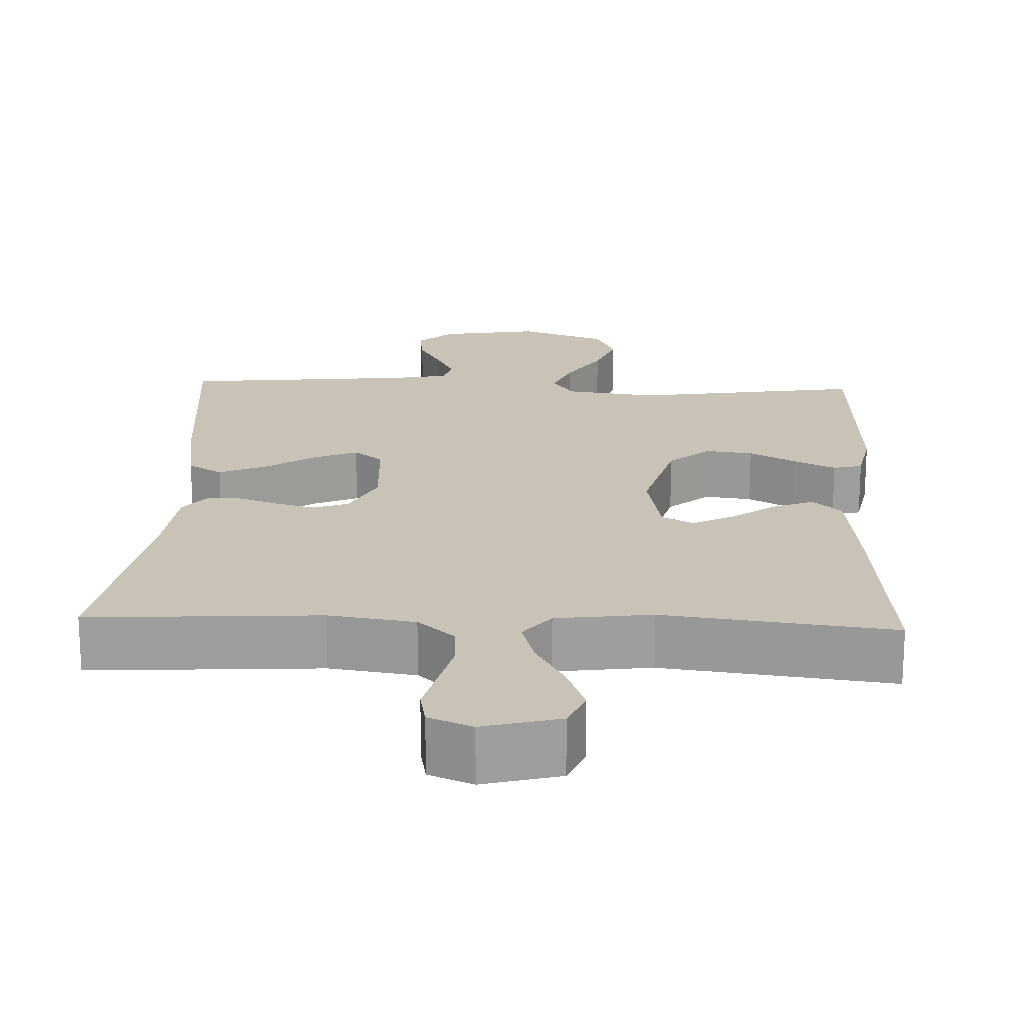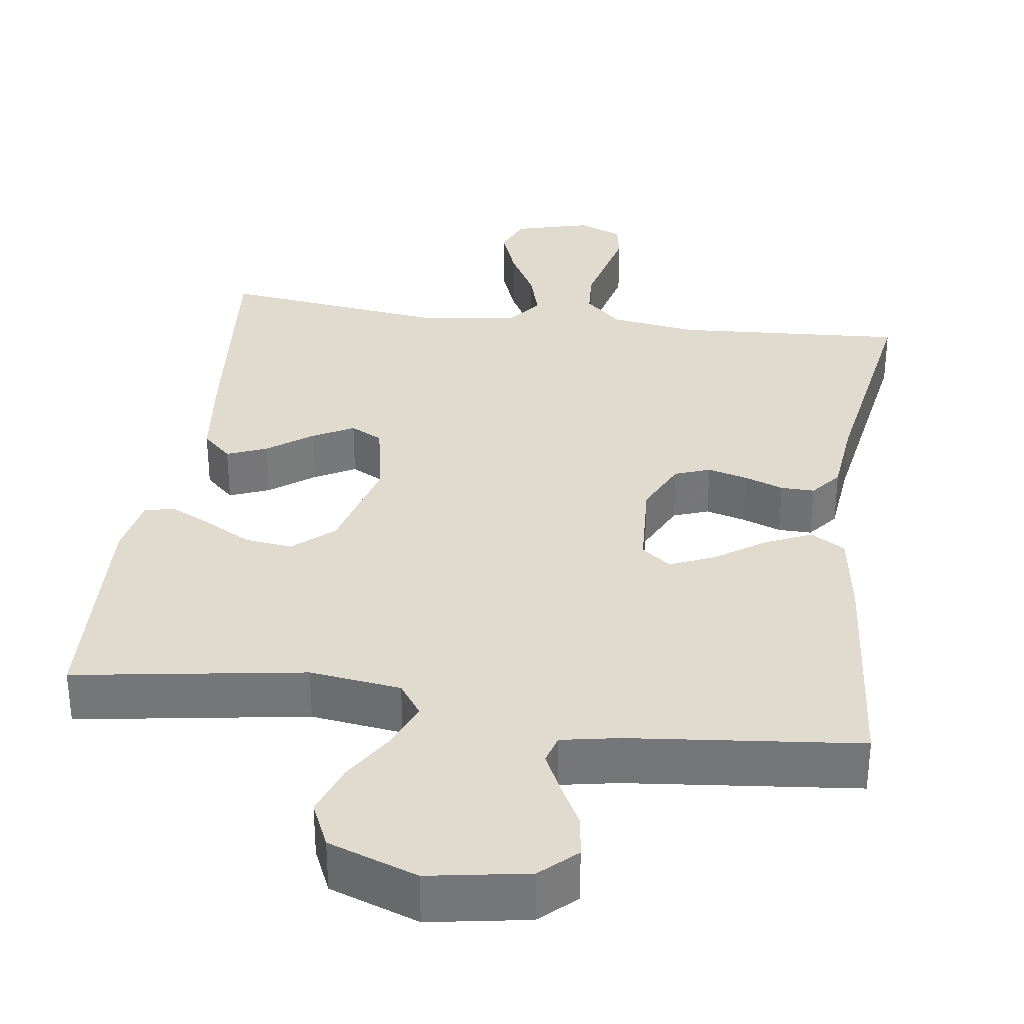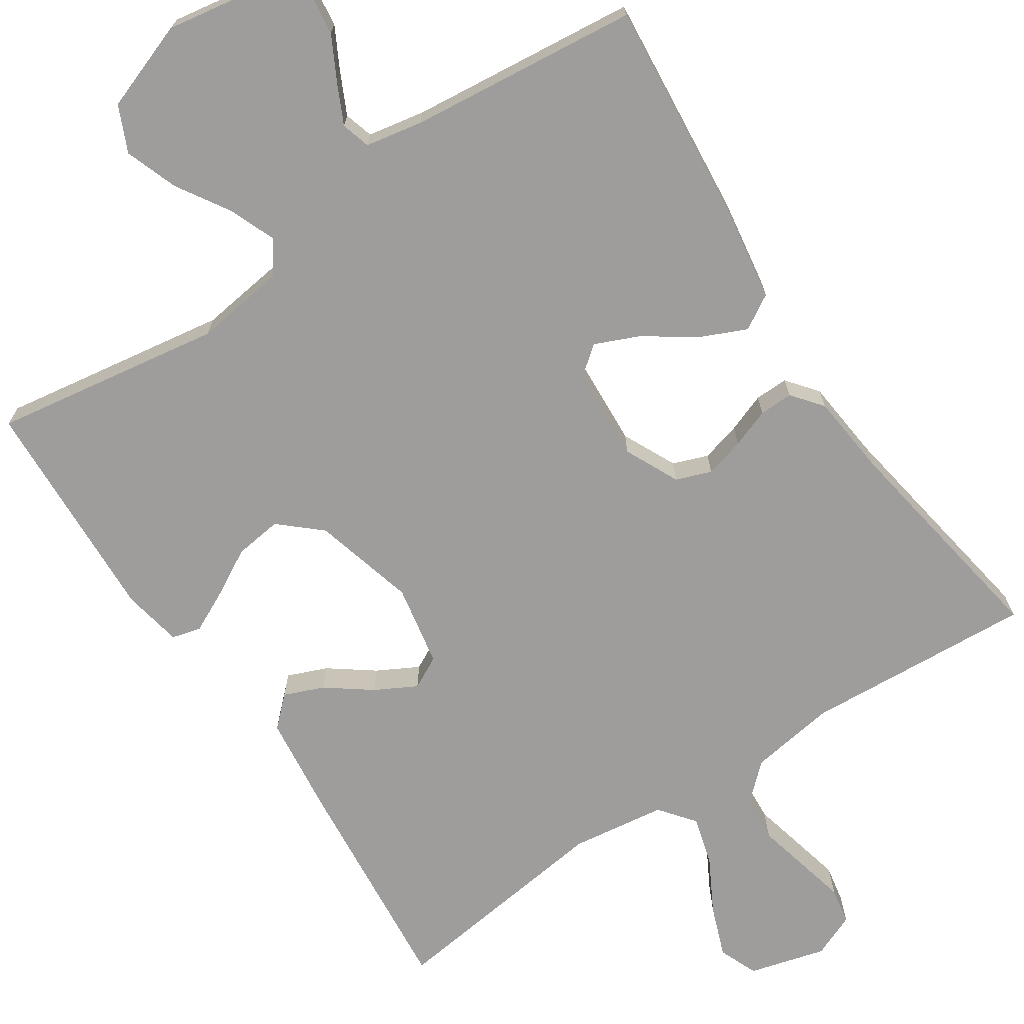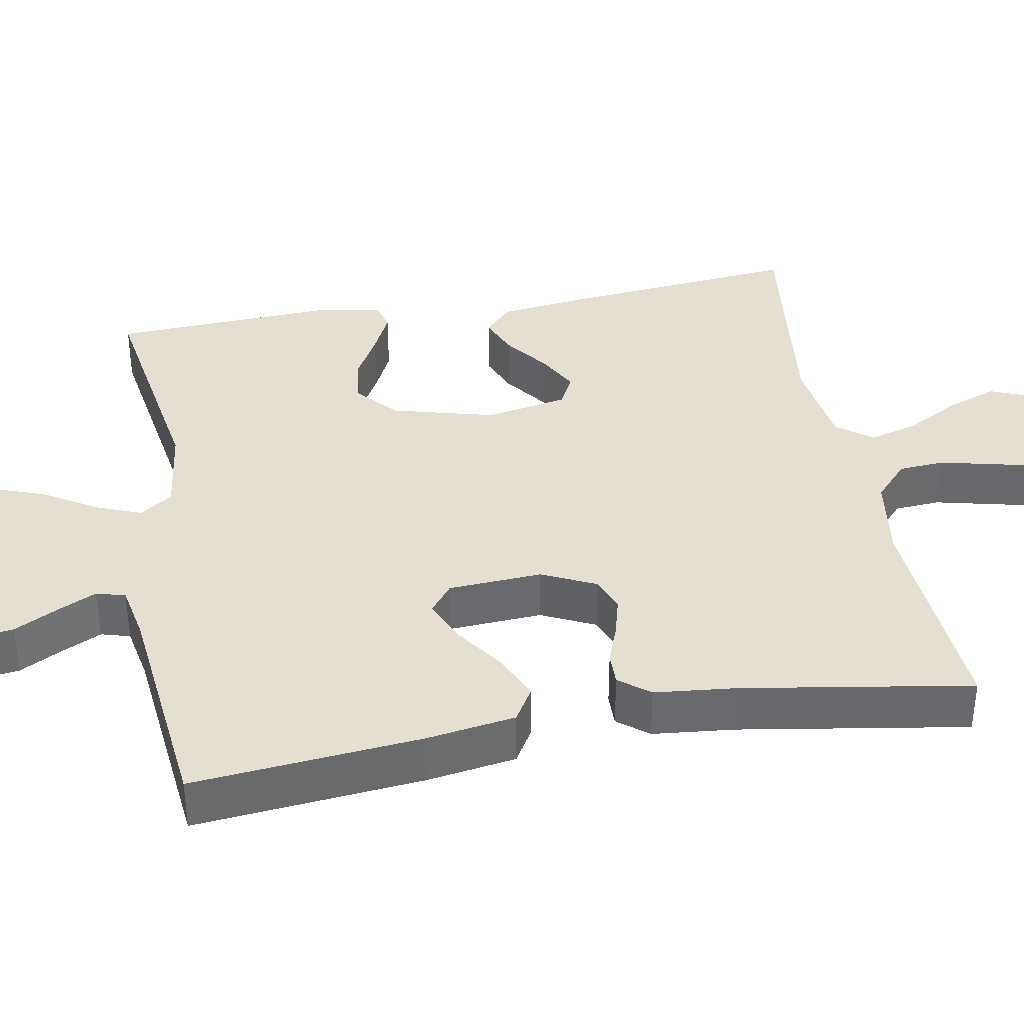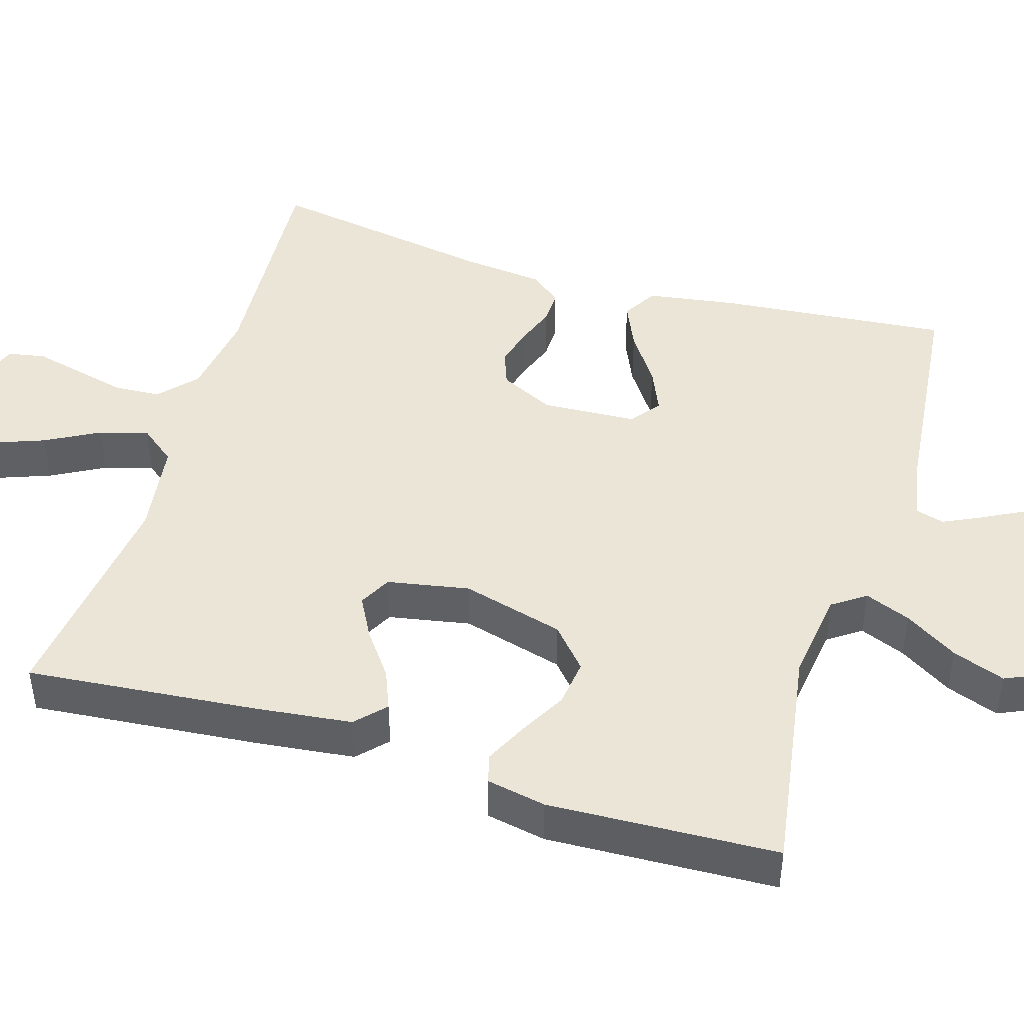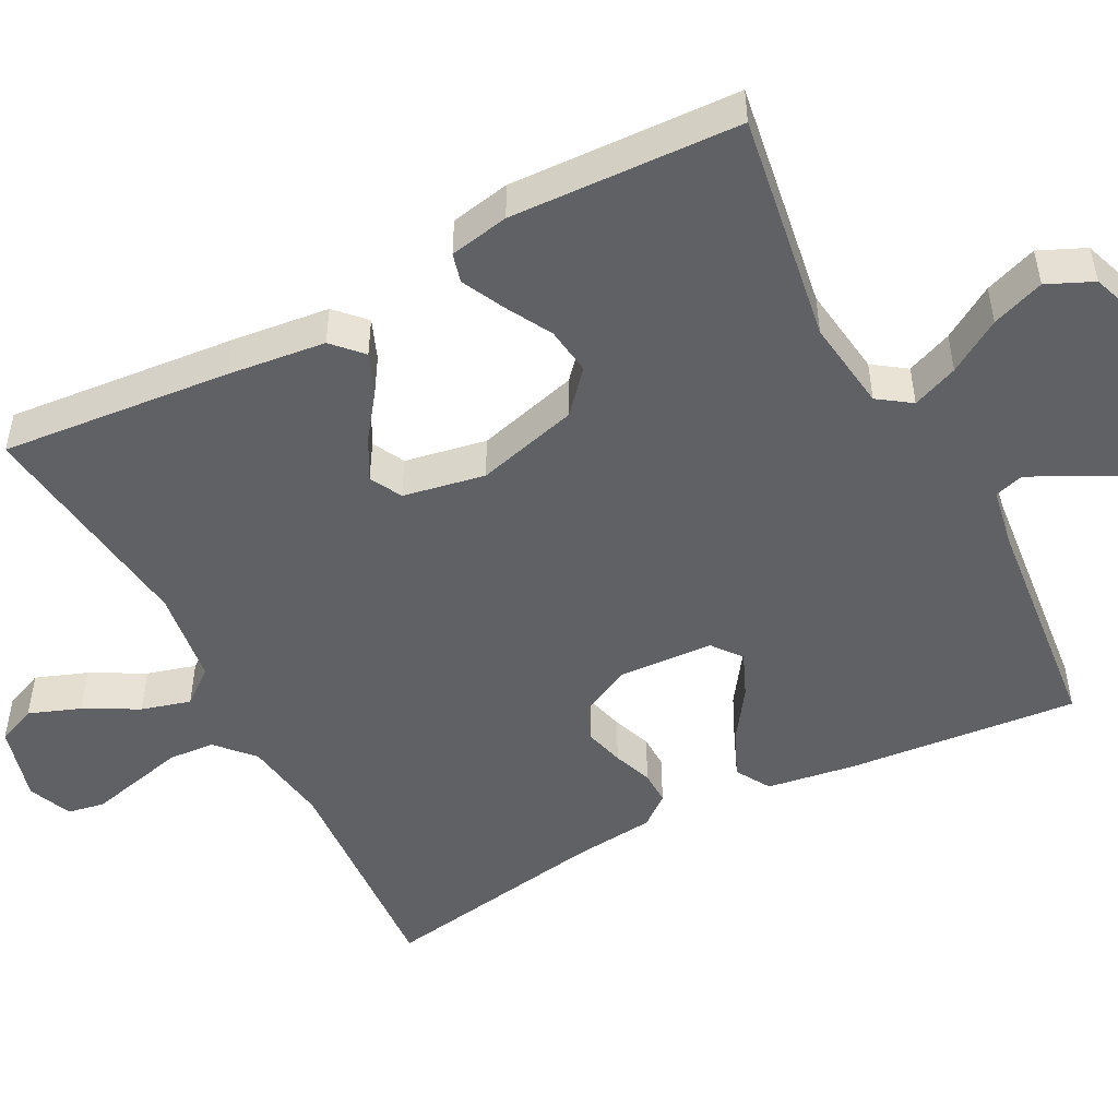
<metadata>
{"format":"obj","ext":"obj","renderer":"f3d","projection":"perspective","resolution":1024,"background":"white","views":[{"elev":19.5,"azim":-177.6,"up":"+Y"},{"elev":33.4,"azim":7.9,"up":"+Y"},{"elev":-70.5,"azim":33.6,"up":"+Y"},{"elev":37.3,"azim":79.6,"up":"+Y"},{"elev":45.6,"azim":-73.1,"up":"+Y"},{"elev":-49.9,"azim":-62.4,"up":"+Y"}]}
</metadata>
<code>
v -0.5 0.07 0.5
v -0.2 0.07 0.453
v -0.081 0.07 0.469
v -0.051 0.07 0.512
v -0.075 0.07 0.572
v -0.118 0.07 0.641
v -0.143 0.07 0.71
v -0.116 0.07 0.77
v 0 0.07 0.812
v 0.13 0.07 0.79
v 0.176 0.07 0.747
v 0.169 0.07 0.692
v 0.139 0.07 0.635
v 0.114 0.07 0.583
v 0.125 0.07 0.545
v 0.2 0.07 0.531
v 0.5 0.07 0.5
v 0.472 0.07 0.2
v 0.454 0.07 0.083
v 0.409 0.07 0.056
v 0.348 0.07 0.083
v 0.283 0.07 0.128
v 0.225 0.07 0.153
v 0.187 0.07 0.123
v 0.18 0.07 0
v 0.214 0.07 -0.071
v 0.26 0.07 -0.088
v 0.312 0.07 -0.074
v 0.363 0.07 -0.055
v 0.407 0.07 -0.054
v 0.439 0.07 -0.094
v 0.45 0.07 -0.2
v 0.5 0.07 -0.5
v 0.2 0.07 -0.481
v 0.087 0.07 -0.498
v 0.039 0.07 -0.542
v 0.035 0.07 -0.602
v 0.051 0.07 -0.669
v 0.066 0.07 -0.732
v 0.057 0.07 -0.78
v 0 0.07 -0.804
v -0.1 0.07 -0.777
v -0.121 0.07 -0.726
v -0.096 0.07 -0.659
v -0.058 0.07 -0.589
v -0.04 0.07 -0.525
v -0.076 0.07 -0.479
v -0.2 0.07 -0.462
v -0.5 0.07 -0.5
v -0.472 0.07 -0.2
v -0.457 0.07 -0.072
v -0.419 0.07 -0.036
v -0.367 0.07 -0.057
v -0.309 0.07 -0.1
v -0.255 0.07 -0.129
v -0.213 0.07 -0.107
v -0.193 0.07 0
v -0.229 0.07 0.134
v -0.282 0.07 0.181
v -0.344 0.07 0.173
v -0.405 0.07 0.139
v -0.46 0.07 0.112
v -0.498 0.07 0.122
v -0.513 0.07 0.2
v -0.5 0 0.5
v -0.2 0 0.453
v -0.081 0 0.469
v -0.051 0 0.512
v -0.075 0 0.572
v -0.118 0 0.641
v -0.143 0 0.71
v -0.116 0 0.77
v 0 0 0.812
v 0.13 0 0.79
v 0.176 0 0.747
v 0.169 0 0.692
v 0.139 0 0.635
v 0.114 0 0.583
v 0.125 0 0.545
v 0.2 0 0.531
v 0.5 0 0.5
v 0.472 0 0.2
v 0.454 0 0.083
v 0.409 0 0.056
v 0.348 0 0.083
v 0.283 0 0.128
v 0.225 0 0.153
v 0.187 0 0.123
v 0.18 0 0
v 0.214 0 -0.071
v 0.26 0 -0.088
v 0.312 0 -0.074
v 0.363 0 -0.055
v 0.407 0 -0.054
v 0.439 0 -0.094
v 0.45 0 -0.2
v 0.5 0 -0.5
v 0.2 0 -0.481
v 0.087 0 -0.498
v 0.039 0 -0.542
v 0.035 0 -0.602
v 0.051 0 -0.669
v 0.066 0 -0.732
v 0.057 0 -0.78
v 0 0 -0.804
v -0.1 0 -0.777
v -0.121 0 -0.726
v -0.096 0 -0.659
v -0.058 0 -0.589
v -0.04 0 -0.525
v -0.076 0 -0.479
v -0.2 0 -0.462
v -0.5 0 -0.5
v -0.472 0 -0.2
v -0.457 0 -0.072
v -0.419 0 -0.036
v -0.367 0 -0.057
v -0.309 0 -0.1
v -0.255 0 -0.129
v -0.213 0 -0.107
v -0.193 0 0
v -0.229 0 0.134
v -0.282 0 0.181
v -0.344 0 0.173
v -0.405 0 0.139
v -0.46 0 0.112
v -0.498 0 0.122
v -0.513 0 0.2
f 64 1 2
f 63 64 2
f 62 63 2
f 61 62 2
f 60 61 2
f 59 60 2 3
f 58 59 3
f 57 58 3 4
f 56 57 4
f 52 53 54
f 51 52 54
f 50 51 54
f 49 50 54
f 48 49 54
f 47 48 54 55
f 46 47 55 56
f 43 44 45
f 42 43 45
f 41 42 45
f 40 41 45
f 39 40 45
f 38 39 45
f 37 38 45
f 36 37 45 46
f 46 56 4
f 36 46 4
f 35 36 4
f 32 33 34
f 32 34 35
f 31 32 35
f 30 31 35
f 29 30 35
f 28 29 35
f 20 21 22
f 19 20 22
f 18 19 22
f 17 18 22
f 16 17 22
f 15 16 22 23
f 14 15 23 24
f 11 12 13
f 10 11 13
f 9 10 13
f 8 9 13
f 7 8 13
f 6 7 13
f 5 6 13
f 4 5 13 14
f 14 24 25
f 4 14 25
f 35 4 25
f 35 25 26
f 35 26 27
f 27 28 35
f 66 65 128
f 66 128 127
f 66 127 126
f 66 126 125
f 66 125 124
f 67 66 124 123
f 67 123 122
f 68 67 122 121
f 68 121 120
f 118 117 116
f 118 116 115
f 118 115 114
f 118 114 113
f 118 113 112
f 119 118 112 111
f 120 119 111 110
f 109 108 107
f 109 107 106
f 109 106 105
f 109 105 104
f 109 104 103
f 109 103 102
f 109 102 101
f 110 109 101 100
f 68 120 110
f 68 110 100
f 68 100 99
f 98 97 96
f 99 98 96
f 99 96 95
f 99 95 94
f 99 94 93
f 99 93 92
f 86 85 84
f 86 84 83
f 86 83 82
f 86 82 81
f 86 81 80
f 87 86 80 79
f 88 87 79 78
f 77 76 75
f 77 75 74
f 77 74 73
f 77 73 72
f 77 72 71
f 77 71 70
f 77 70 69
f 78 77 69 68
f 89 88 78
f 89 78 68
f 89 68 99
f 90 89 99
f 91 90 99
f 99 92 91
f 1 65 66 2
f 2 66 67 3
f 3 67 68 4
f 4 68 69 5
f 5 69 70 6
f 6 70 71 7
f 7 71 72 8
f 8 72 73 9
f 9 73 74 10
f 10 74 75 11
f 11 75 76 12
f 12 76 77 13
f 13 77 78 14
f 14 78 79 15
f 15 79 80 16
f 16 80 81 17
f 17 81 82 18
f 18 82 83 19
f 19 83 84 20
f 20 84 85 21
f 21 85 86 22
f 22 86 87 23
f 23 87 88 24
f 24 88 89 25
f 25 89 90 26
f 26 90 91 27
f 27 91 92 28
f 28 92 93 29
f 29 93 94 30
f 30 94 95 31
f 31 95 96 32
f 32 96 97 33
f 33 97 98 34
f 34 98 99 35
f 35 99 100 36
f 36 100 101 37
f 37 101 102 38
f 38 102 103 39
f 39 103 104 40
f 40 104 105 41
f 41 105 106 42
f 42 106 107 43
f 43 107 108 44
f 44 108 109 45
f 45 109 110 46
f 46 110 111 47
f 47 111 112 48
f 48 112 113 49
f 49 113 114 50
f 50 114 115 51
f 51 115 116 52
f 52 116 117 53
f 53 117 118 54
f 54 118 119 55
f 55 119 120 56
f 56 120 121 57
f 57 121 122 58
f 58 122 123 59
f 59 123 124 60
f 60 124 125 61
f 61 125 126 62
f 62 126 127 63
f 63 127 128 64
f 64 128 65 1

</code>
